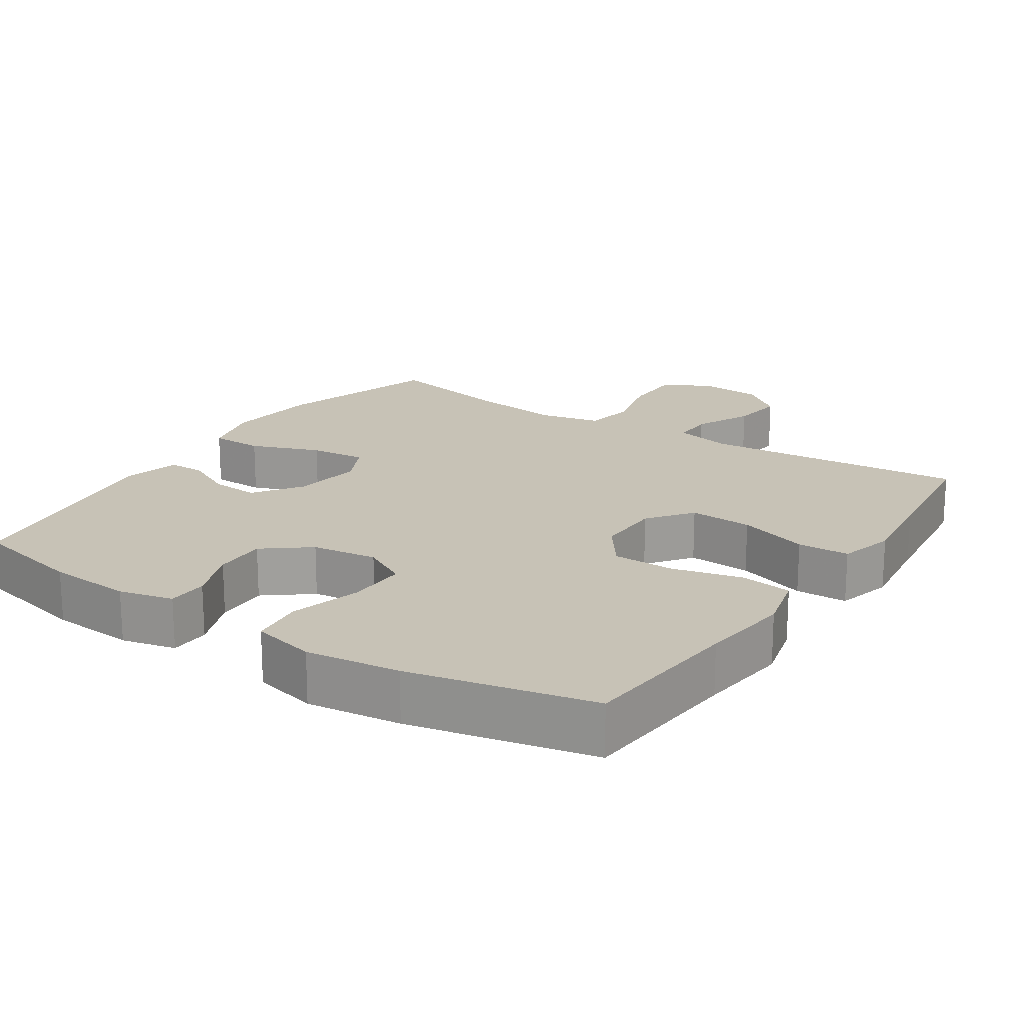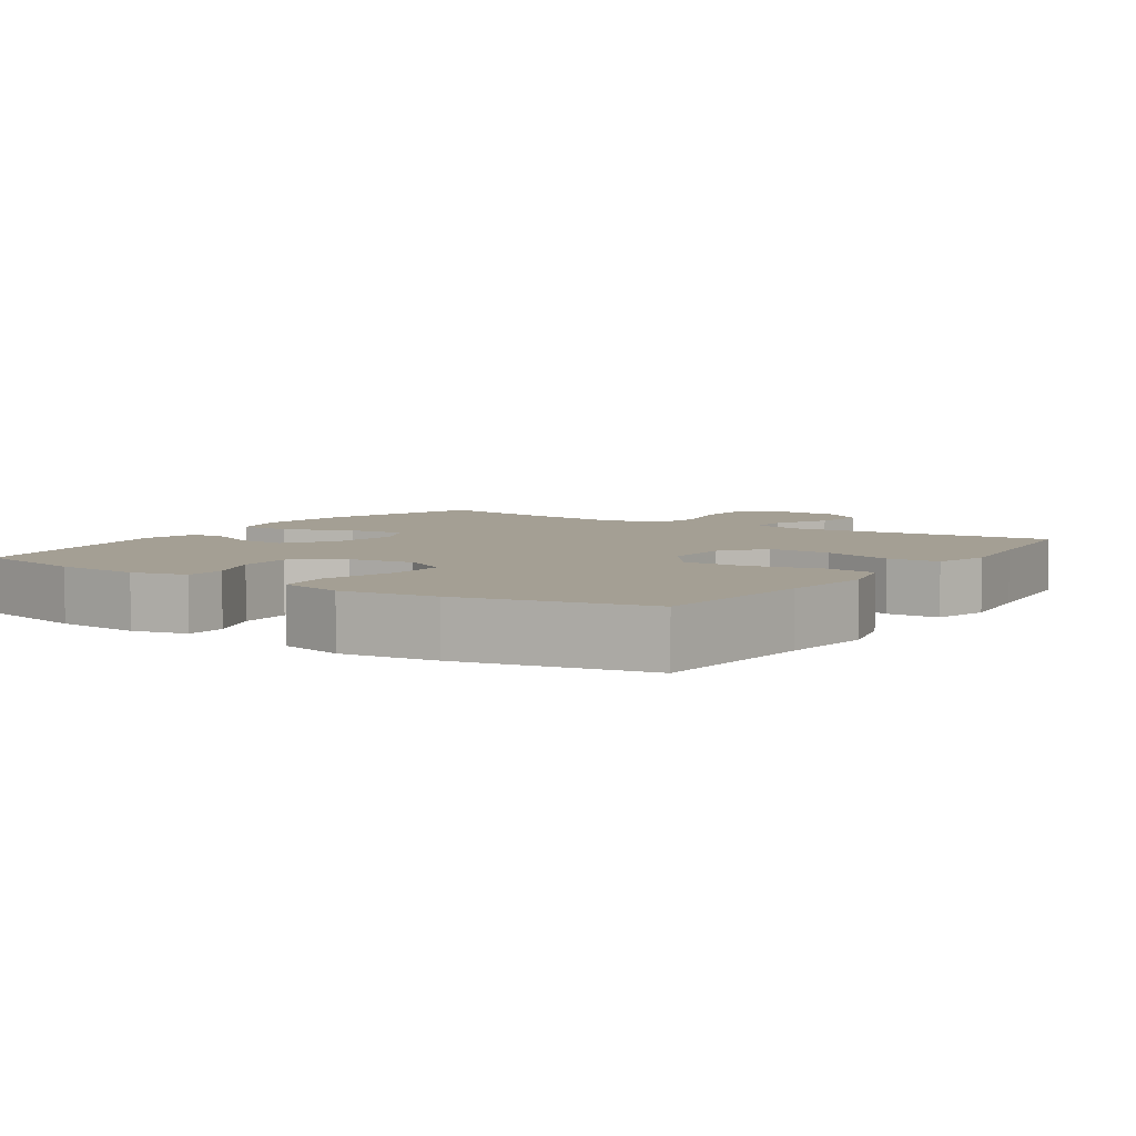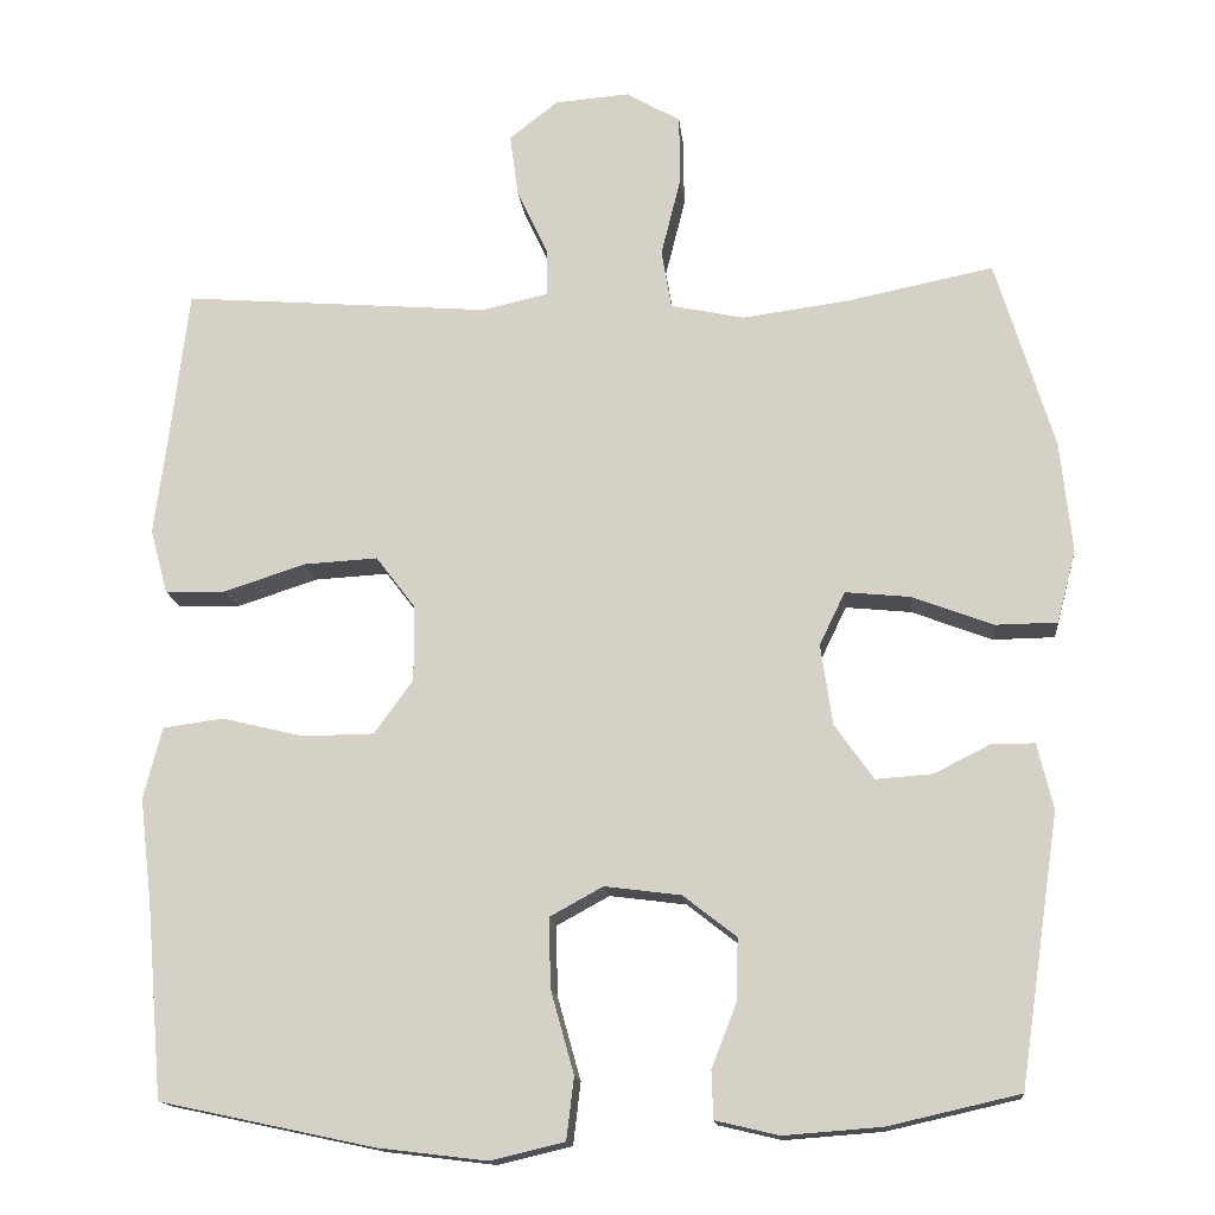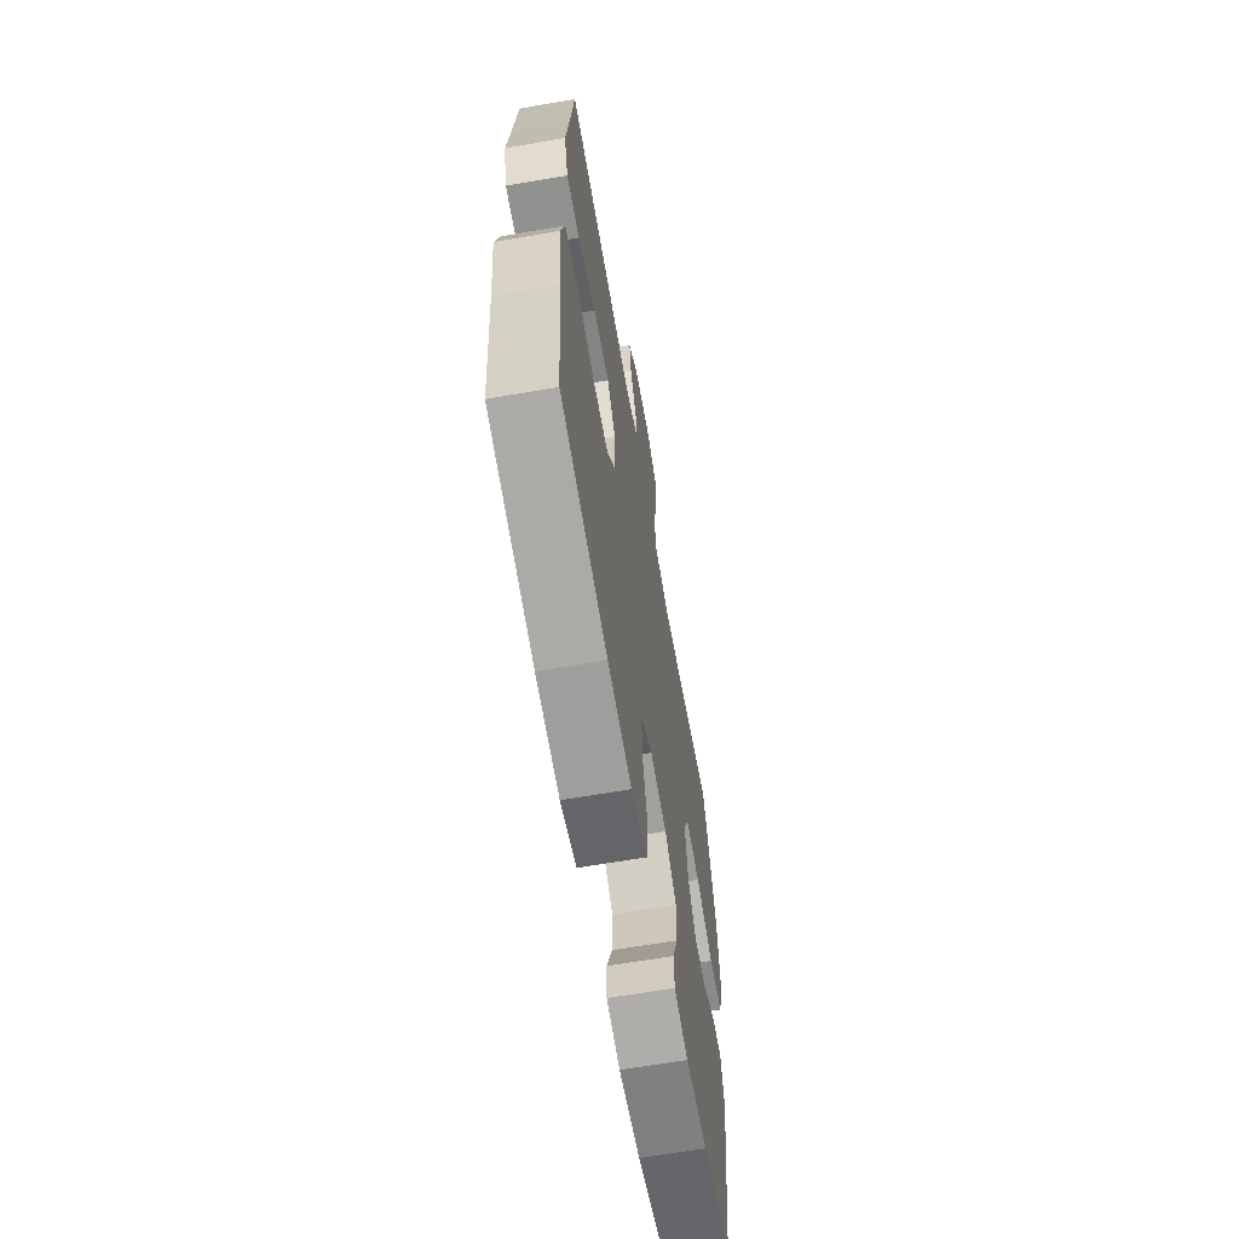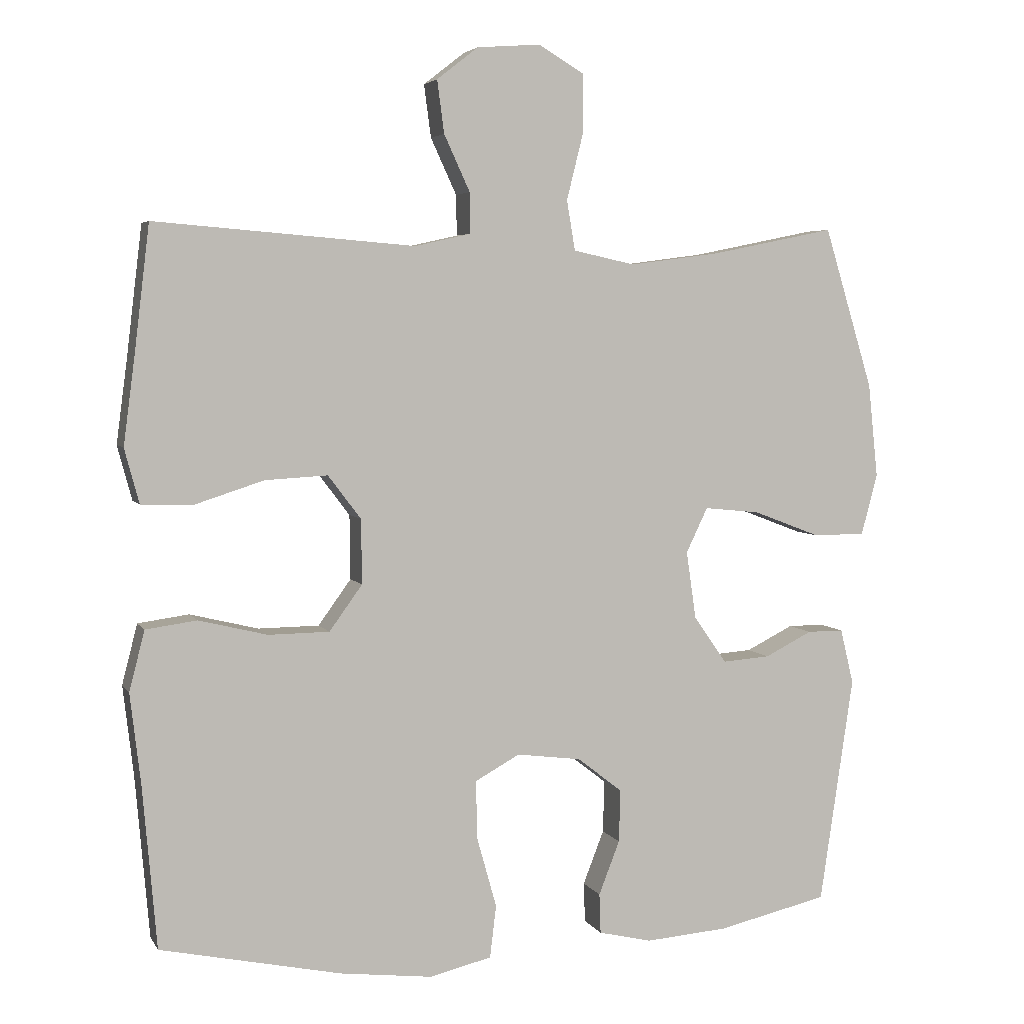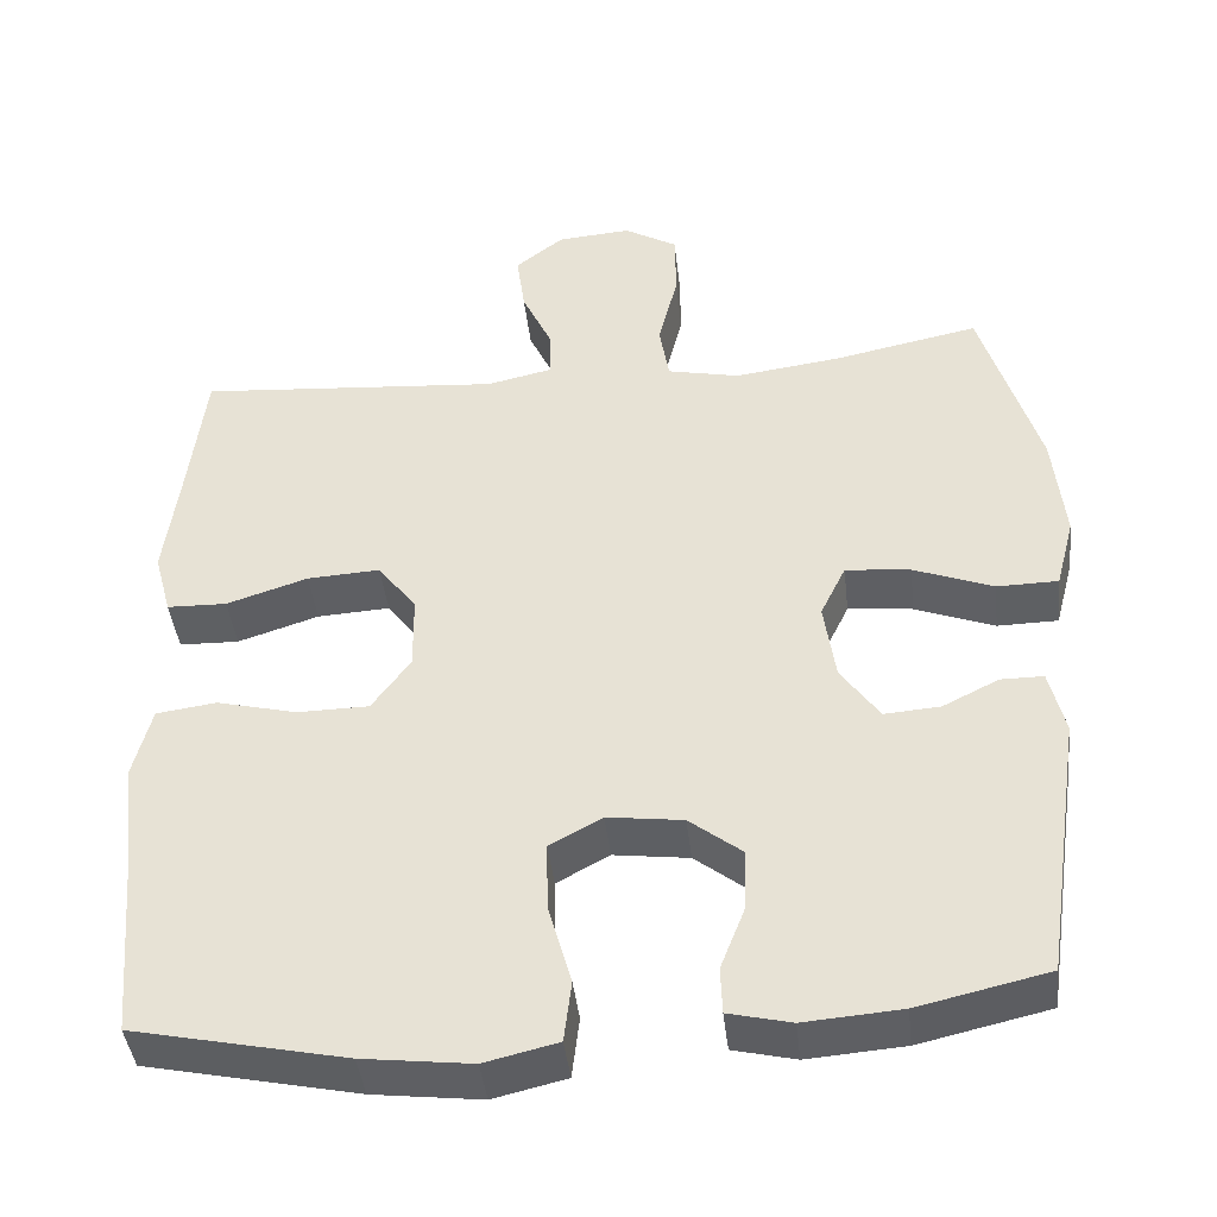
<metadata>
{"format":"obj","ext":"obj","renderer":"f3d","projection":"perspective","resolution":1024,"background":"white","views":[{"elev":19.2,"azim":-146.5,"up":"+Y"},{"elev":5.5,"azim":-146.3,"up":"+Y"},{"elev":-15.2,"azim":5.8,"up":"+Z"},{"elev":-64.4,"azim":-80.1,"up":"+Z"},{"elev":4.6,"azim":-17.3,"up":"+Z"},{"elev":-42.3,"azim":6.4,"up":"+Z"}]}
</metadata>
<code>
v -0.5 0.07 0.5
v -0.129 0.07 0.47
v -0.049 0.07 0.488
v -0.05 0.07 0.546
v -0.087 0.07 0.626
v -0.097 0.07 0.701
v -0.038 0.07 0.747
v 0.052 0.07 0.754
v 0.117 0.07 0.716
v 0.118 0.07 0.633
v 0.094 0.07 0.537
v 0.106 0.07 0.466
v 0.194 0.07 0.447
v 0.323 0.07 0.464
v 0.5 0.07 0.5
v 0.57 0.07 0.27
v 0.584 0.07 0.136
v 0.561 0.07 0.049
v 0.487 0.07 0.048
v 0.39 0.07 0.085
v 0.311 0.07 0.093
v 0.28 0.07 0.029
v 0.294 0.07 -0.068
v 0.341 0.07 -0.135
v 0.409 0.07 -0.13
v 0.477 0.07 -0.096
v 0.529 0.07 -0.096
v 0.548 0.07 -0.175
v 0.5 0.07 -0.5
v 0.342 0.07 -0.536
v 0.224 0.07 -0.545
v 0.148 0.07 -0.527
v 0.146 0.07 -0.47
v 0.176 0.07 -0.393
v 0.178 0.07 -0.318
v 0.114 0.07 -0.268
v 0.022 0.07 -0.256
v -0.042 0.07 -0.291
v -0.04 0.07 -0.375
v -0.012 0.07 -0.475
v -0.021 0.07 -0.55
v -0.11 0.07 -0.571
v -0.242 0.07 -0.555
v -0.5 0.07 -0.5
v -0.52 0.07 -0.268
v -0.535 0.07 -0.14
v -0.513 0.07 -0.054
v -0.44 0.07 -0.044
v -0.342 0.07 -0.068
v -0.255 0.07 -0.067
v -0.208 0.07 -0.002
v -0.209 0.07 0.09
v -0.256 0.07 0.152
v -0.345 0.07 0.147
v -0.444 0.07 0.115
v -0.517 0.07 0.117
v -0.538 0.07 0.195
v -0.522 0.07 0.317
v -0.5 0 0.5
v -0.129 0 0.47
v -0.049 0 0.488
v -0.05 0 0.546
v -0.087 0 0.626
v -0.097 0 0.701
v -0.038 0 0.747
v 0.052 0 0.754
v 0.117 0 0.716
v 0.118 0 0.633
v 0.094 0 0.537
v 0.106 0 0.466
v 0.194 0 0.447
v 0.323 0 0.464
v 0.5 0 0.5
v 0.57 0 0.27
v 0.584 0 0.136
v 0.561 0 0.049
v 0.487 0 0.048
v 0.39 0 0.085
v 0.311 0 0.093
v 0.28 0 0.029
v 0.294 0 -0.068
v 0.341 0 -0.135
v 0.409 0 -0.13
v 0.477 0 -0.096
v 0.529 0 -0.096
v 0.548 0 -0.175
v 0.5 0 -0.5
v 0.342 0 -0.536
v 0.224 0 -0.545
v 0.148 0 -0.527
v 0.146 0 -0.47
v 0.176 0 -0.393
v 0.178 0 -0.318
v 0.114 0 -0.268
v 0.022 0 -0.256
v -0.042 0 -0.291
v -0.04 0 -0.375
v -0.012 0 -0.475
v -0.021 0 -0.55
v -0.11 0 -0.571
v -0.242 0 -0.555
v -0.5 0 -0.5
v -0.52 0 -0.268
v -0.535 0 -0.14
v -0.513 0 -0.054
v -0.44 0 -0.044
v -0.342 0 -0.068
v -0.255 0 -0.067
v -0.208 0 -0.002
v -0.209 0 0.09
v -0.256 0 0.152
v -0.345 0 0.147
v -0.444 0 0.115
v -0.517 0 0.117
v -0.538 0 0.195
v -0.522 0 0.317
f 55 56 57 58
f 54 55 58 1
f 53 54 1 2
f 52 53 2 3
f 51 52 3
f 46 47 48 49
f 45 46 49 50
f 44 45 50
f 43 44 50 51
f 39 40 41 42
f 38 39 42 43
f 31 32 33 34
f 31 34 35
f 30 31 35
f 29 30 35
f 28 29 35 36
f 25 26 27 28
f 24 25 28 36
f 17 18 19 20
f 17 20 21
f 14 15 16 17
f 13 14 17 21
f 12 13 21 22
f 8 9 10 11
f 8 11 12
f 7 8 12
f 4 5 6 7
f 3 4 7 12
f 38 43 51 3
f 23 24 36 37
f 22 23 37 38
f 3 12 22 38
f 116 115 114 113
f 59 116 113 112
f 60 59 112 111
f 61 60 111 110
f 61 110 109
f 107 106 105 104
f 108 107 104 103
f 108 103 102
f 109 108 102 101
f 100 99 98 97
f 101 100 97 96
f 92 91 90 89
f 93 92 89
f 93 89 88
f 93 88 87
f 94 93 87 86
f 86 85 84 83
f 94 86 83 82
f 78 77 76 75
f 79 78 75
f 75 74 73 72
f 79 75 72 71
f 80 79 71 70
f 69 68 67 66
f 70 69 66
f 70 66 65
f 65 64 63 62
f 70 65 62 61
f 61 109 101 96
f 95 94 82 81
f 96 95 81 80
f 96 80 70 61
f 1 59 60 2
f 2 60 61 3
f 3 61 62 4
f 4 62 63 5
f 5 63 64 6
f 6 64 65 7
f 7 65 66 8
f 8 66 67 9
f 9 67 68 10
f 10 68 69 11
f 11 69 70 12
f 12 70 71 13
f 13 71 72 14
f 14 72 73 15
f 15 73 74 16
f 16 74 75 17
f 17 75 76 18
f 18 76 77 19
f 19 77 78 20
f 20 78 79 21
f 21 79 80 22
f 22 80 81 23
f 23 81 82 24
f 24 82 83 25
f 25 83 84 26
f 26 84 85 27
f 27 85 86 28
f 28 86 87 29
f 29 87 88 30
f 30 88 89 31
f 31 89 90 32
f 32 90 91 33
f 33 91 92 34
f 34 92 93 35
f 35 93 94 36
f 36 94 95 37
f 37 95 96 38
f 38 96 97 39
f 39 97 98 40
f 40 98 99 41
f 41 99 100 42
f 42 100 101 43
f 43 101 102 44
f 44 102 103 45
f 45 103 104 46
f 46 104 105 47
f 47 105 106 48
f 48 106 107 49
f 49 107 108 50
f 50 108 109 51
f 51 109 110 52
f 52 110 111 53
f 53 111 112 54
f 54 112 113 55
f 55 113 114 56
f 56 114 115 57
f 57 115 116 58
f 58 116 59 1

</code>
